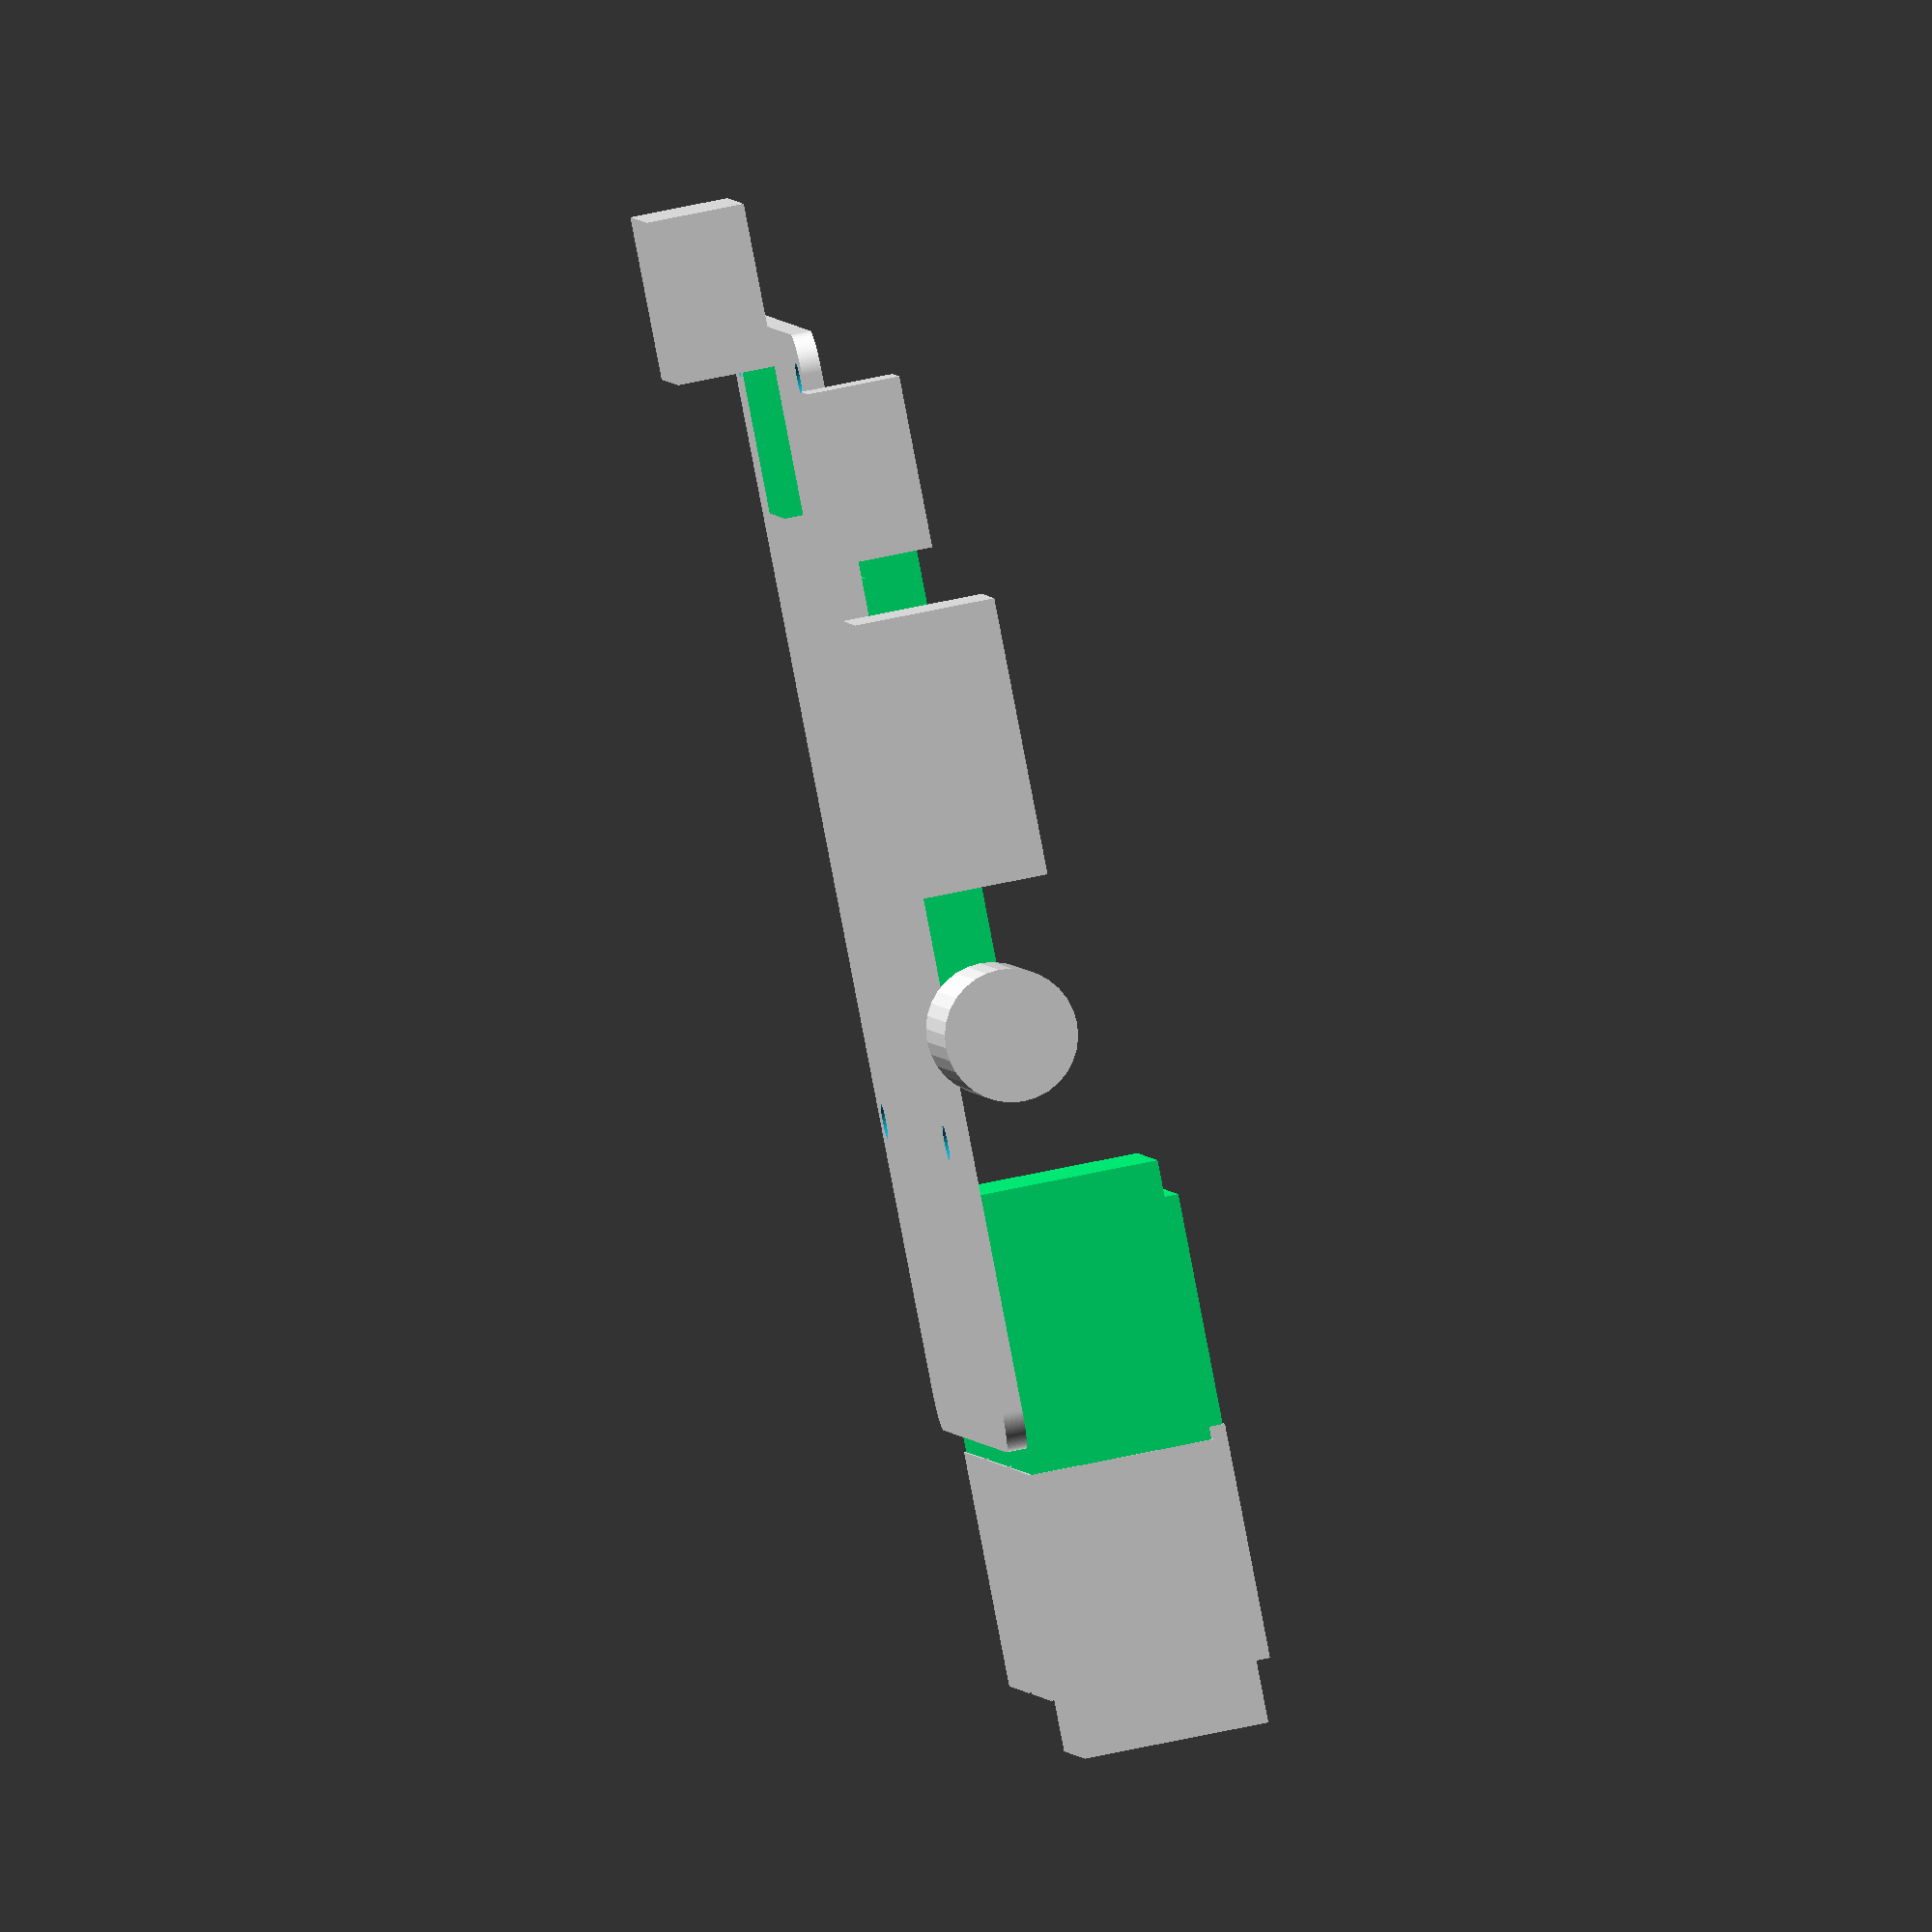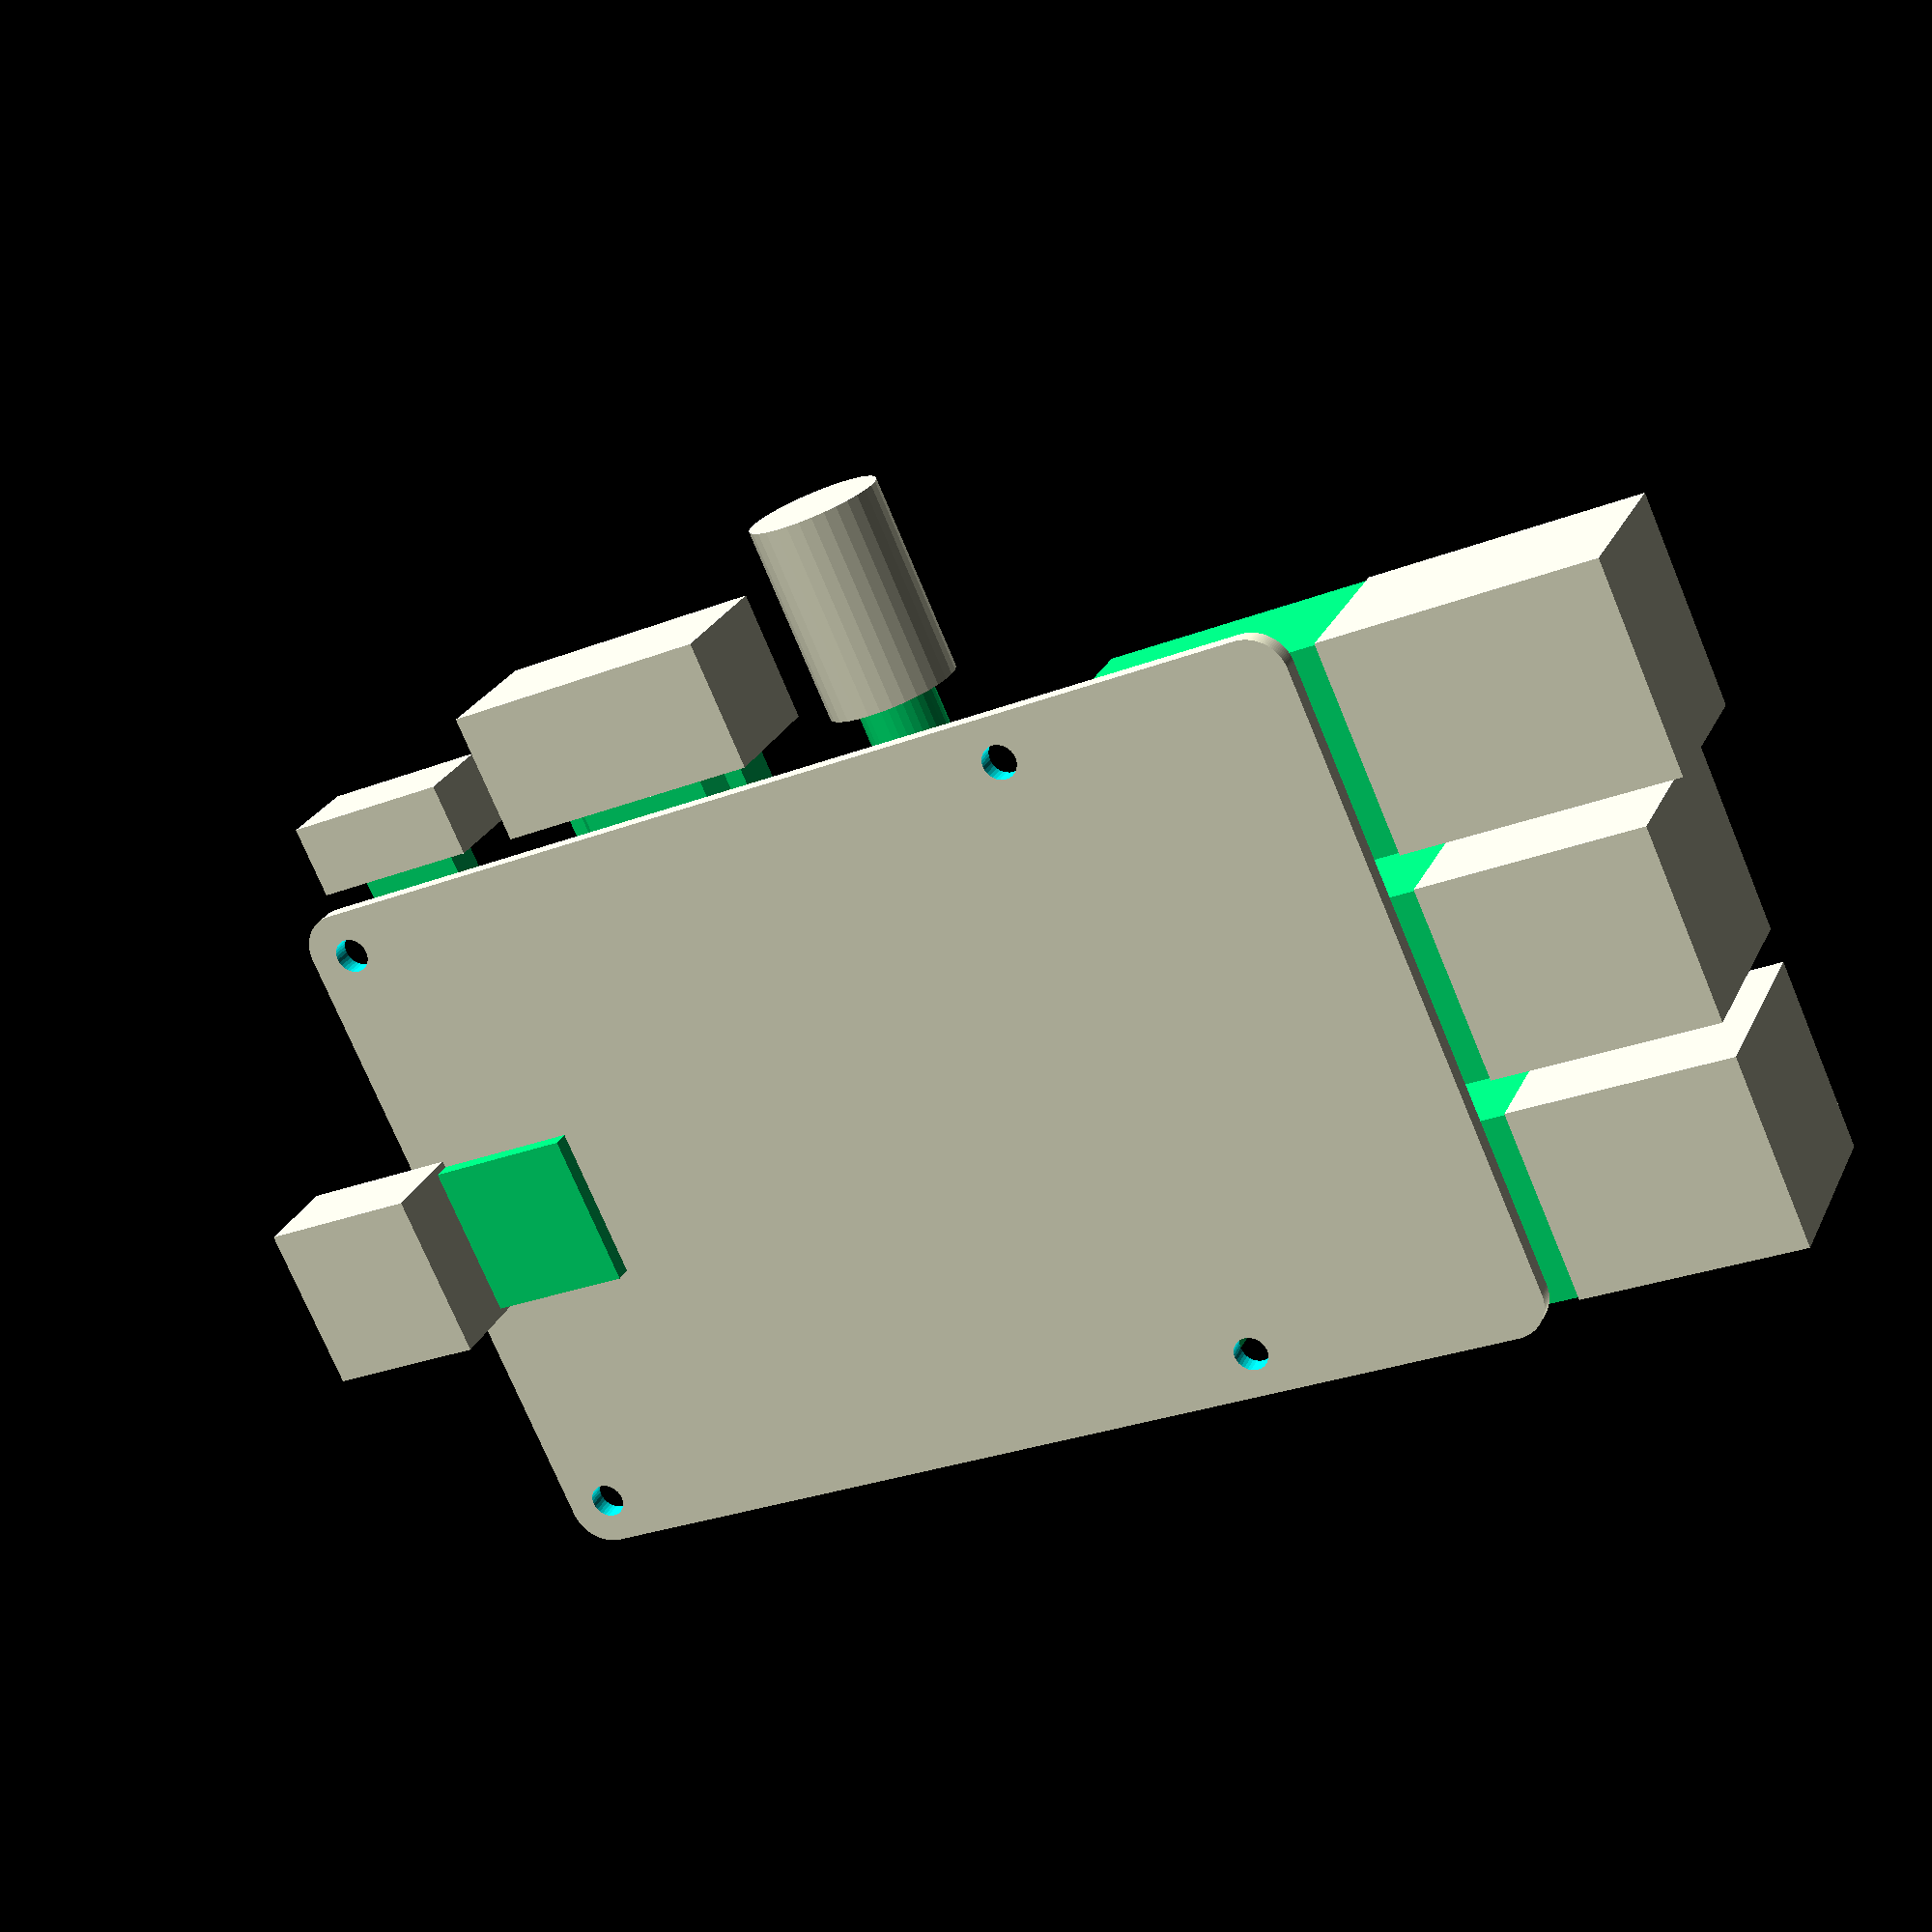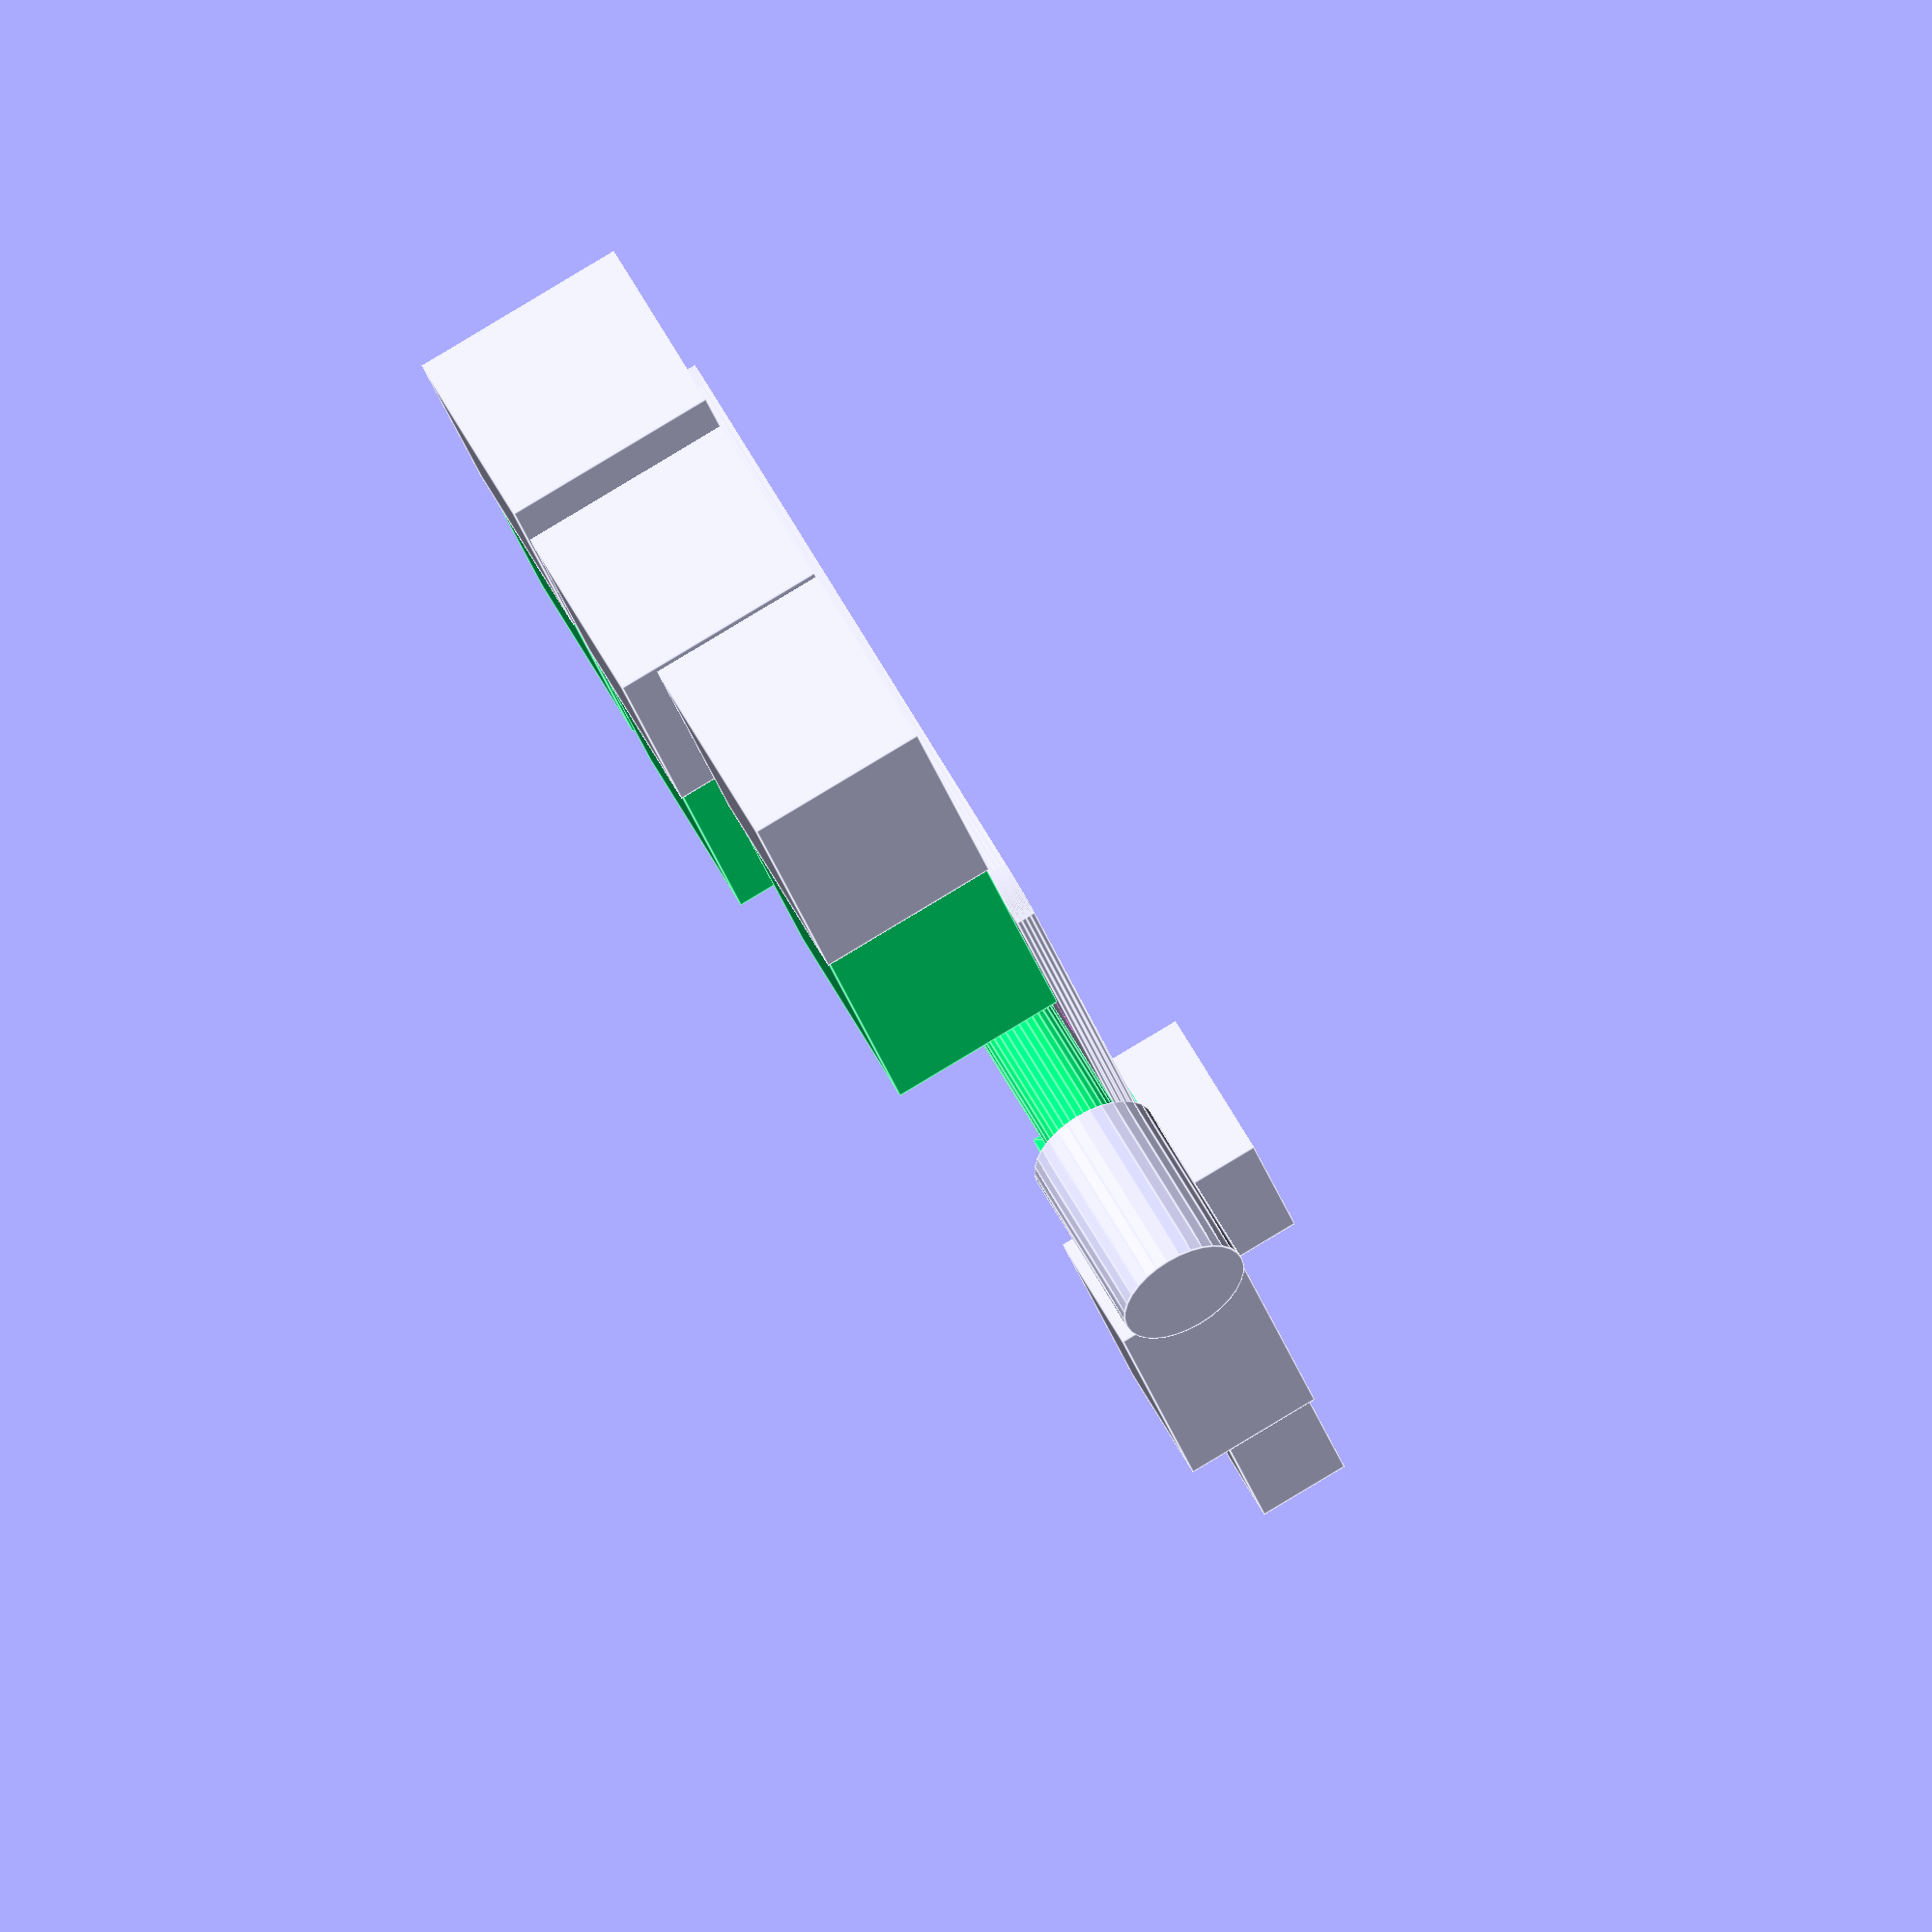
<openscad>
// Start: lazy_union
default_5_default_5();
// End: lazy_union

// Modules.

// 'PartMaterial undef-default - default 5.0'
module default_5_default_5() {
  // 'None : _combine_solids_and_holes'
  union() {
    // '_combine_solids_and_holes'
    difference() {
      // 'default : _combine_solids_and_holes'
      union() {
        // 'board'
        multmatrix(m=[[1.0, 0.0, 0.0, 0.0], [0.0, 1.0, 0.0, 0.0], [0.0, 0.0, 1.0, -0.75], [0.0, 0.0, 0.0, 1.0]]) {
          // 'board : _combine_solids_and_holes'
          union() {
            // 'hull'
            multmatrix(m=[[1.0, 0.0, 0.0, -42.5], [0.0, 1.0, 0.0, -28.0], [0.0, 0.0, 1.0, -0.75], [0.0, 0.0, 0.0, 1.0]]) {
              // 'hull : _combine_solids_and_holes'
              union() {
                // 'hull'
                linear_extrude(height=1.5, twist=0.0, slices=4, scale=[1.0, 1.0]) {
                  polygon(points=[[3.0, 0.0], [82.0, 0.0], [82.14720302298225, 0.003613631384482119], [82.29405142098868, 0.014445819983408104], [82.44019142336609, 0.03247047010565529], [82.58527096604838, 0.05764415879030649], [82.7289405397098, 0.08990624041636508], [82.87085403176339, 0.1291789928033702], [83.01066956017667, 0.17536780445093392], [83.14805029709527, 0.228361402466136], [83.28266528029084, 0.2880321206296661], [83.414190210478, 0.35423620695493074], [83.54230823257967, 0.4268141699991794], [83.66671069905881, 0.50559116309236], [83.7870979134773, 0.5903774055580606], [83.90317985249094, 0.6809686399117845], [84.01467686454106, 0.7771466239351184], [84.12132034355965, 0.8786796564403532], [84.22285337606488, 0.9853231354589407], [84.31903136008822, 1.0968201475090595], [84.40962259444194, 1.2129020865226963], [84.49440883690764, 1.33328930094119], [84.57318583000082, 1.4576917674203314], [84.64576379304506, 1.5858097895220038], [84.71196787937033, 1.7173347197091513], [84.77163859753387, 1.8519497029047285], [84.82463219554907, 1.9893304398233378], [84.87082100719662, 2.129145968236611], [84.91009375958363, 2.271059460290207], [84.94235584120969, 2.414729033951614], [84.96752952989435, 2.5598085766339143], [84.98555418001659, 2.705948579011318], [84.99638636861552, 2.8527969770177455], [85.0, 2.9999999999999996], [85.0, 53.0], [84.99638636861552, 53.147203022982254], [84.98555418001659, 53.29405142098868], [84.96752952989435, 53.44019142336609], [84.94235584120969, 53.585270966048384], [84.91009375958363, 53.72894053970979], [84.87082100719662, 53.870854031763386], [84.82463219554906, 54.01066956017666], [84.77163859753387, 54.14805029709527], [84.71196787937033, 54.28266528029084], [84.64576379304506, 54.41419021047799], [84.57318583000081, 54.542308232579664], [84.49440883690764, 54.666710699058804], [84.40962259444193, 54.7870979134773], [84.3190313600882, 54.90317985249093], [84.22285337606488, 55.01467686454105], [84.12132034355965, 55.12132034355964], [84.01467686454106, 55.22285337606487], [83.90317985249094, 55.3190313600882], [83.7870979134773, 55.40962259444193], [83.66671069905881, 55.49440883690763], [83.54230823257966, 55.57318583000081], [83.414190210478, 55.645763793045056], [83.28266528029084, 55.71196787937032], [83.14805029709527, 55.77163859753385], [83.01066956017667, 55.82463219554905], [82.87085403176339, 55.87082100719662], [82.7289405397098, 55.910093759583624], [82.58527096604838, 55.94235584120968], [82.44019142336609, 55.96752952989433], [82.29405142098868, 55.98555418001658], [82.14720302298225, 55.996386368615504], [82.0, 55.999999999999986], [3.0, 56.0], [2.852796977017746, 55.99638636861552], [2.7059485790113182, 55.98555418001659], [2.5598085766339143, 55.96752952989434], [2.4147290339516143, 55.94235584120969], [2.271059460290207, 55.91009375958363], [2.129145968236611, 55.870821007196625], [1.9893304398233378, 55.824632195549064], [1.8519497029047285, 55.77163859753386], [1.717334719709152, 55.711967879370334], [1.5858097895220038, 55.64576379304506], [1.4576917674203314, 55.57318583000082], [1.3332893009411895, 55.49440883690764], [1.2129020865226958, 55.409622594441934], [1.096820147509059, 55.31903136008821], [0.9853231354589402, 55.222853376064876], [0.8786796564403523, 55.121320343559645], [0.777146623935117, 55.01467686454106], [0.6809686399117831, 54.903179852490936], [0.5903774055580588, 54.787097913477304], [0.5055911630923573, 54.66671069905881], [0.4268141699991759, 54.542308232579664], [0.3542362069549263, 54.41419021047799], [0.2880321206296612, 54.28266528029085], [0.22836140246613024, 54.14805029709527], [0.1753678044509277, 54.01066956017666], [0.1291789928033631, 53.870854031763386], [0.08990624041635709, 53.72894053970979], [0.05764415879029716, 53.585270966048384], [0.03247047010564508, 53.44019142336609], [0.014445819983396557, 53.29405142098868], [0.0036136313844692403, 53.147203022982254], [-1.4210854715202004e-14, 53.0], [0.0, 3.0], [0.003613631384483007, 2.852796977017747], [0.014445819983409436, 2.7059485790113182], [0.03247047010565707, 2.559808576633915], [0.05764415879030871, 2.414729033951615], [0.08990624041636819, 2.2710594602902088], [0.1291789928033733, 2.129145968236614], [0.17536780445093747, 1.9893304398233398], [0.22836140246613956, 1.851949702904731], [0.28803212062966965, 1.7173347197091546], [0.35423620695493474, 1.5858097895220071], [0.42681416999918387, 1.4576917674203353], [0.5055911630923635, 1.3332893009411941], [0.5903774055580651, 1.2129020865227003], [0.6809686399117885, 1.0968201475090642], [0.7771466239351228, 0.9853231354589447], [0.8786796564403572, 0.8786796564403576], [0.9853231354589438, 0.7771466239351232], [1.0968201475090622, 0.6809686399117902], [1.2129020865227007, 0.5903774055580646], [1.3332893009411935, 0.5055911630923644], [1.4576917674203347, 0.42681416999918387], [1.5858097895220065, 0.3542362069549352], [1.7173347197091526, 0.28803212062967054], [1.851949702904729, 0.22836140246614045], [1.9893304398233402, 0.17536780445093747], [2.129145968236613, 0.1291789928033733], [2.271059460290208, 0.08990624041636819], [2.414729033951614, 0.05764415879030915], [2.5598085766339156, 0.03247047010565707], [2.7059485790113187, 0.014445819983409436], [2.852796977017746, 0.003613631384483007]]);
                }
              }
            }
          }
        }
        // 'usbM'
        multmatrix(m=[[-1.0, 0.0, 0.0, -27.9], [0.0, -1.0, 0.0, -24.2], [0.0, 0.0, 1.0, 0.0], [0.0, 0.0, 0.0, 1.0]]) {
          // 'usbM'
          color(c=[0.0, 1.0, 0.5, 1.0]) {
            // 'usbM : _combine_solids_and_holes'
            union() {
              // 'usbM'
              cube(size=[8.0, 5.6, 3.0]);
            }
          }
        }
        // ('usbM', 'outer')
        multmatrix(m=[[-1.0, 0.0, 0.0, -25.4], [0.0, 1.0, 0.0, -35.38999999999999], [0.0, 0.0, -1.0, 5.0], [0.0, 0.0, 0.0, 1.0]]) {
          // "('usbM', 'outer') : _combine_solids_and_holes"
          union() {
            // ('usbM', 'outer')
            cube(size=[13.0, 5.6, 7.0]);
          }
        }
        // 'hdmi1'
        multmatrix(m=[[-1.0, 0.0, 0.0, -10.5], [0.0, -1.0, 0.0, -24.3], [0.0, 0.0, 1.0, 3.1500000000000004], [0.0, 0.0, 0.0, 1.0]]) {
          // 'hdmi1'
          color(c=[0.0, 1.0, 0.5, 1.0]) {
            // 'hdmi1 : _combine_solids_and_holes'
            union() {
              // 'hdmi'
              multmatrix(m=[[-1.0, 0.0, 0.0, 0.0], [0.0, 0.0, 1.0, -5.5], [0.0, 1.0, 0.0, -2.95], [0.0, 0.0, 0.0, 1.0]]) {
                // 'hdmi : _combine_solids_and_holes'
                union() {
                  // 'hdmi'
                  linear_extrude(height=11.0, twist=0.0, slices=4, scale=[1.0, 1.0]) {
                    polygon(points=[[0.0, 0.0], [-5.199999999999999, 0.0], [-6.425, 1.6000000000000005], [-7.7, 1.9000000000000004], [-7.7, 5.9], [7.7, 5.9], [7.7, 1.9000000000000004], [6.425, 1.6000000000000005], [5.199999999999999, 0.0]]);
                  }
                }
              }
            }
          }
        }
        // ('hdmi1', 'outer')
        multmatrix(m=[[-1.0, 0.0, 0.0, 0.0], [0.0, 1.0, 0.0, -39.79], [0.0, 0.0, -1.0, 8.45], [0.0, 0.0, 0.0, 1.0]]) {
          // "('hdmi1', 'outer') : _combine_solids_and_holes"
          union() {
            // ('hdmi1', 'outer')
            cube(size=[21.0, 10.0, 10.6]);
          }
        }
        // 'audio'
        multmatrix(m=[[-1.0, 0.0, 0.0, 11.0], [0.0, 0.0, 1.0, -30.7], [0.0, 1.0, 0.0, 3.0], [0.0, 0.0, 0.0, 1.0]]) {
          // 'audio'
          color(c=[0.0, 1.0, 0.5, 1.0]) {
            // 'audio : _combine_solids_and_holes'
            union() {
              // 'audio'
              cylinder(h=15.0, r1=3.0, r2=3.0, center=false, $fn=32);
            }
          }
        }
        // ('audio', 'outer')
        multmatrix(m=[[-1.0, 0.0, 0.0, 11.0], [0.0, 0.0, -1.0, -30.689999999999998], [0.0, -1.0, 0.0, 3.0], [0.0, 0.0, 0.0, 1.0]]) {
          // "('audio', 'outer') : _combine_solids_and_holes"
          union() {
            // ('audio', 'outer')
            cylinder(h=15.0, r1=5.0, r2=5.0, center=false, $fn=32);
          }
        }
        // 'cpu'
        multmatrix(m=[[-1.0, 0.0, 0.0, -7.5], [0.0, -1.0, 0.0, 11.5], [0.0, 0.0, 1.0, 0.0], [0.0, 0.0, 0.0, 1.0]]) {
          // 'cpu'
          color(c=[0.0, 1.0, 0.5, 1.0]) {
            // 'cpu : _combine_solids_and_holes'
            union() {
              // 'cpu'
              cube(size=[15.0, 15.0, 2.4]);
            }
          }
        }
        // 'usbA2'
        multmatrix(m=[[0.0, 1.0, 0.0, 27.0], [-1.0, 0.0, 0.0, 8.5], [0.0, 0.0, 1.0, 0.0], [0.0, 0.0, 0.0, 1.0]]) {
          // 'usbA2'
          color(c=[0.0, 1.0, 0.5, 1.0]) {
            // 'usbA2 : _combine_solids_and_holes'
            union() {
              // 'usbA2'
              cube(size=[15.0, 17.5, 16.4]);
            }
          }
        }
        // ('usbA2', 'outer')
        multmatrix(m=[[0.0, -1.0, 0.0, 62.290000000000006], [-1.0, 0.0, 0.0, 8.65], [0.0, 0.0, -1.0, 16.549999999999997], [0.0, 0.0, 0.0, 1.0]]) {
          // "('usbA2', 'outer') : _combine_solids_and_holes"
          union() {
            // ('usbA2', 'outer')
            cube(size=[15.3, 17.8, 16.7]);
          }
        }
        // 'usbA3'
        multmatrix(m=[[0.0, 1.0, 0.0, 27.0], [-1.0, 0.0, 0.0, 26.5], [0.0, 0.0, 1.0, 0.0], [0.0, 0.0, 0.0, 1.0]]) {
          // 'usbA3'
          color(c=[0.0, 1.0, 0.5, 1.0]) {
            // 'usbA3 : _combine_solids_and_holes'
            union() {
              // 'usbA3'
              cube(size=[15.0, 17.5, 16.4]);
            }
          }
        }
        // ('usbA3', 'outer')
        multmatrix(m=[[0.0, -1.0, 0.0, 62.290000000000006], [-1.0, 0.0, 0.0, 26.65], [0.0, 0.0, -1.0, 16.549999999999997], [0.0, 0.0, 0.0, 1.0]]) {
          // "('usbA3', 'outer') : _combine_solids_and_holes"
          union() {
            // ('usbA3', 'outer')
            cube(size=[15.3, 17.8, 16.7]);
          }
        }
        // 'rj45'
        multmatrix(m=[[0.0, 1.0, 0.0, 23.25], [-1.0, 0.0, 0.0, -9.500000000000002], [0.0, 0.0, 1.0, 0.0], [0.0, 0.0, 0.0, 1.0]]) {
          // 'rj45'
          color(c=[0.0, 1.0, 0.5, 1.0]) {
            // 'rj45 : _combine_solids_and_holes'
            union() {
              // 'rj45'
              cube(size=[16.2, 21.25, 13.7]);
            }
          }
        }
        // ('rj45', 'outer')
        multmatrix(m=[[0.0, -1.0, 0.0, 66.04], [-1.0, 0.0, 0.0, -9.350000000000001], [0.0, 0.0, -1.0, 13.85], [0.0, 0.0, 0.0, 1.0]]) {
          // "('rj45', 'outer') : _combine_solids_and_holes"
          union() {
            // ('rj45', 'outer')
            cube(size=[16.5, 21.55, 14.0]);
          }
        }
        // 'micro_sd'
        multmatrix(m=[[0.0, -1.0, 0.0, -28.15], [-1.0, 0.0, 0.0, 6.0], [0.0, 0.0, -1.0, -1.5], [0.0, 0.0, 0.0, 1.0]]) {
          // 'micro_sd'
          color(c=[0.0, 1.0, 0.5, 1.0]) {
            // 'micro_sd : _combine_solids_and_holes'
            union() {
              // 'micro_sd'
              cube(size=[12.0, 11.35, 1.4]);
            }
          }
        }
        // ('micro_sd', 'outer')
        multmatrix(m=[[0.0, 1.0, 0.0, -51.84], [-1.0, 0.0, 0.0, 6.5], [0.0, 0.0, 1.0, -8.9], [0.0, 0.0, 0.0, 1.0]]) {
          // "('micro_sd', 'outer') : _combine_solids_and_holes"
          union() {
            // ('micro_sd', 'outer')
            cube(size=[13.0, 12.35, 7.4]);
          }
        }
        // 'header100'
        multmatrix(m=[[1.0, 0.0, 0.0, -35.5], [0.0, 1.0, 0.0, 21.15], [0.0, 0.0, 1.0, 0.0], [0.0, 0.0, 0.0, 1.0]]) {
          // 'header100'
          color(c=[0.0, 1.0, 0.5, 1.0]) {
            // 'header100 : _combine_solids_and_holes'
            union() {
              // 'header100'
              cube(size=[51.0, 5.1, 8.7]);
            }
          }
        }
      }
      // 'default'
      multmatrix(m=[[1.0, 0.0, 0.0, -39.0], [0.0, -1.0, 0.0, -24.5], [0.0, 0.0, -1.0, 0.02], [0.0, 0.0, 0.0, 1.0]]) {
        // "('mount_hole', 0) : _combine_solids_and_holes"
        union() {
          // ('mount_hole', 0)
          cylinder(h=3.02, r1=1.35, r2=1.35, center=false, $fn=32);
        }
      }
      // 'default'
      multmatrix(m=[[1.0, 0.0, 0.0, -39.0], [0.0, -1.0, 0.0, 24.5], [0.0, 0.0, -1.0, 0.02], [0.0, 0.0, 0.0, 1.0]]) {
        // "('mount_hole', 1) : _combine_solids_and_holes"
        union() {
          // ('mount_hole', 1)
          cylinder(h=3.02, r1=1.35, r2=1.35, center=false, $fn=32);
        }
      }
      // 'default'
      multmatrix(m=[[1.0, 0.0, 0.0, 19.0], [0.0, -1.0, 0.0, -24.5], [0.0, 0.0, -1.0, 0.02], [0.0, 0.0, 0.0, 1.0]]) {
        // "('mount_hole', 2) : _combine_solids_and_holes"
        union() {
          // ('mount_hole', 2)
          cylinder(h=3.02, r1=1.35, r2=1.35, center=false, $fn=32);
        }
      }
      // 'default'
      multmatrix(m=[[1.0, 0.0, 0.0, 19.0], [0.0, -1.0, 0.0, 24.5], [0.0, 0.0, -1.0, 0.02], [0.0, 0.0, 0.0, 1.0]]) {
        // "('mount_hole', 3) : _combine_solids_and_holes"
        union() {
          // ('mount_hole', 3)
          cylinder(h=3.02, r1=1.35, r2=1.35, center=false, $fn=32);
        }
      }
    }
  }
} // end module default_5_default_5


</openscad>
<views>
elev=114.0 azim=333.6 roll=282.2 proj=o view=wireframe
elev=155.0 azim=24.1 roll=340.0 proj=p view=solid
elev=273.3 azim=241.0 roll=59.1 proj=o view=edges
</views>
